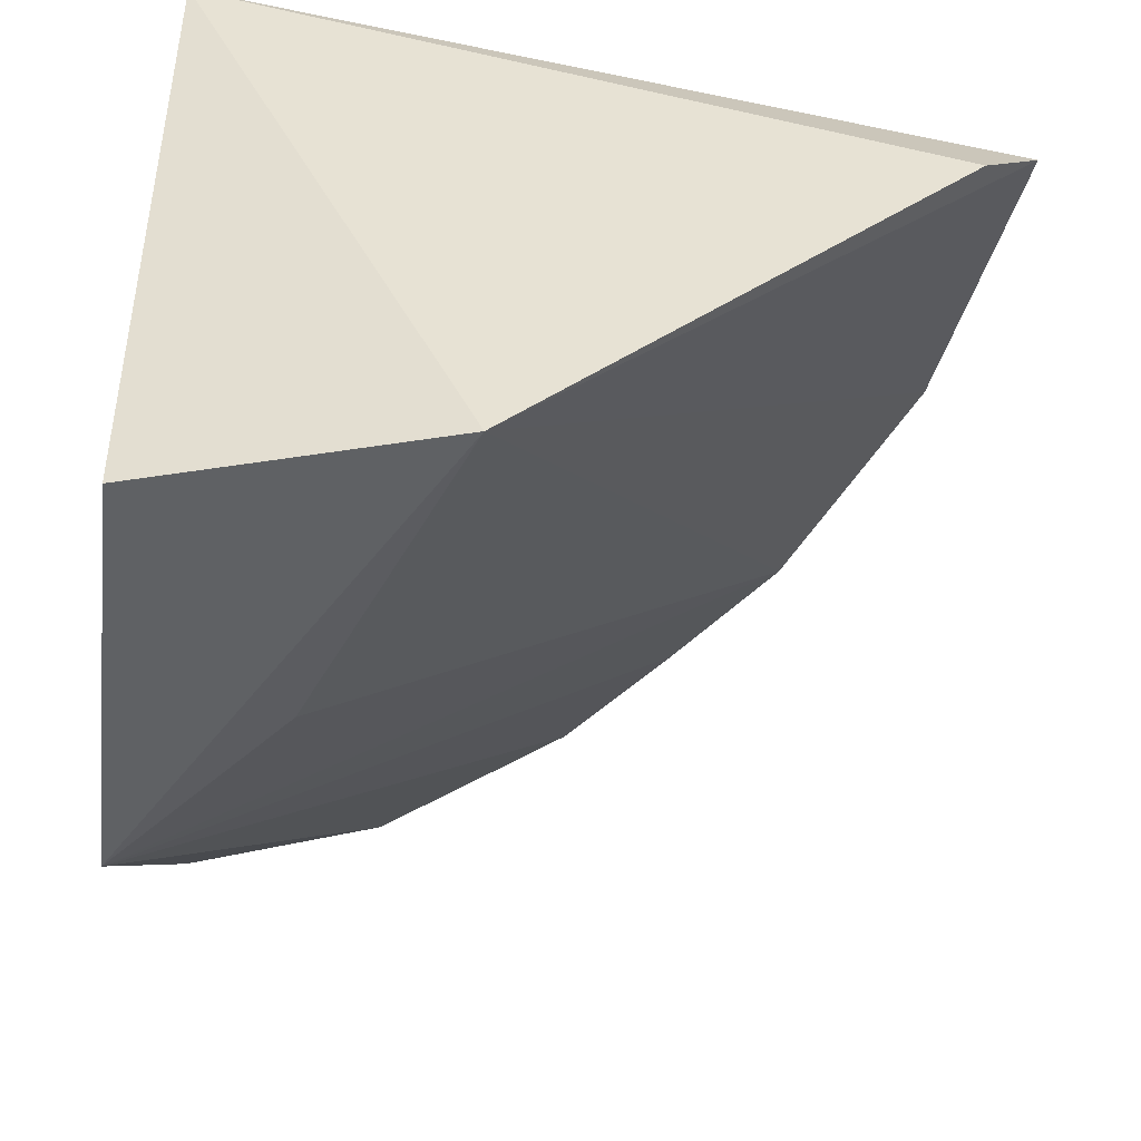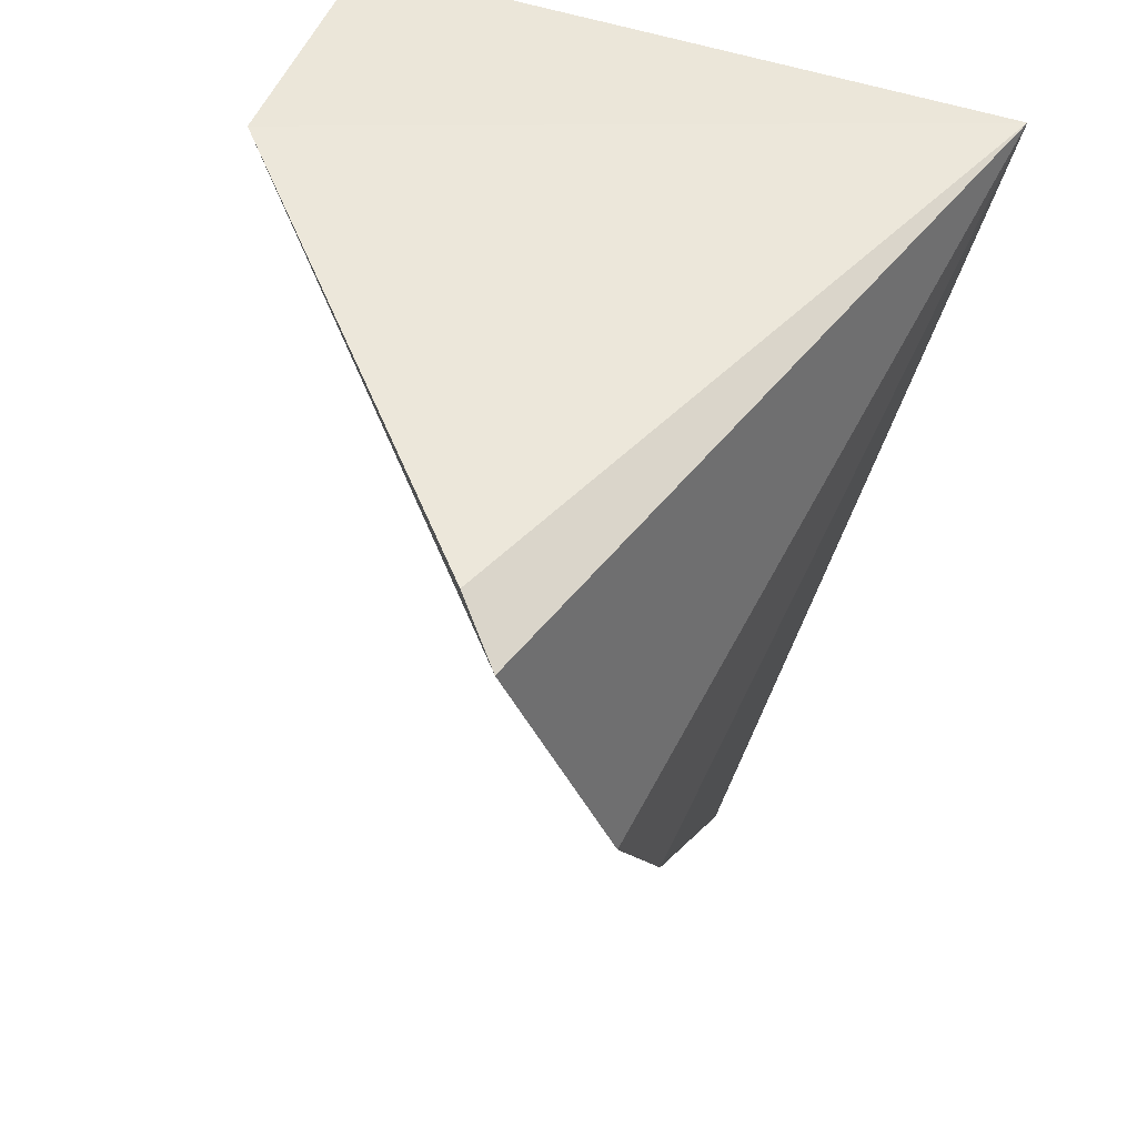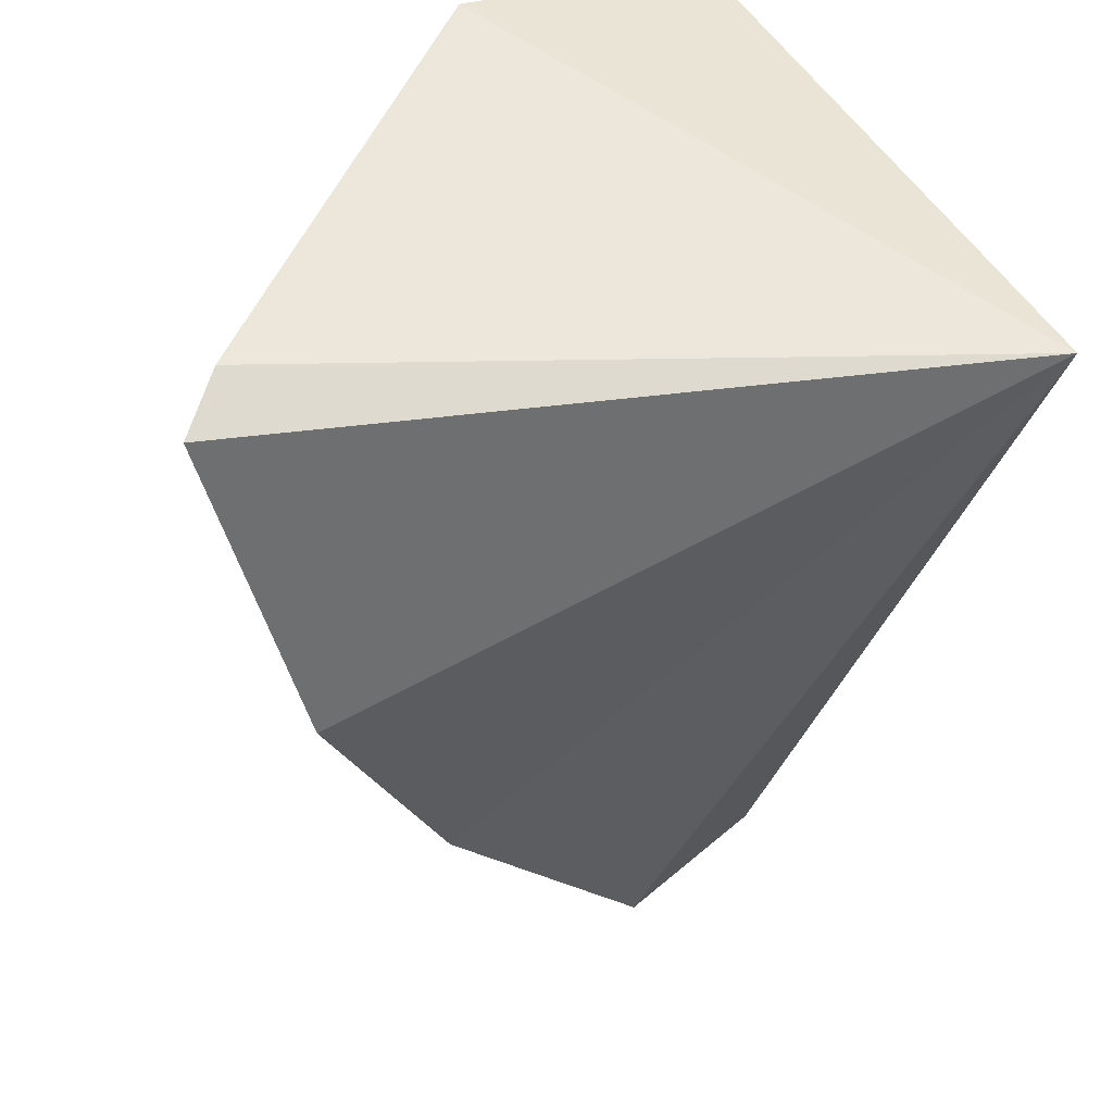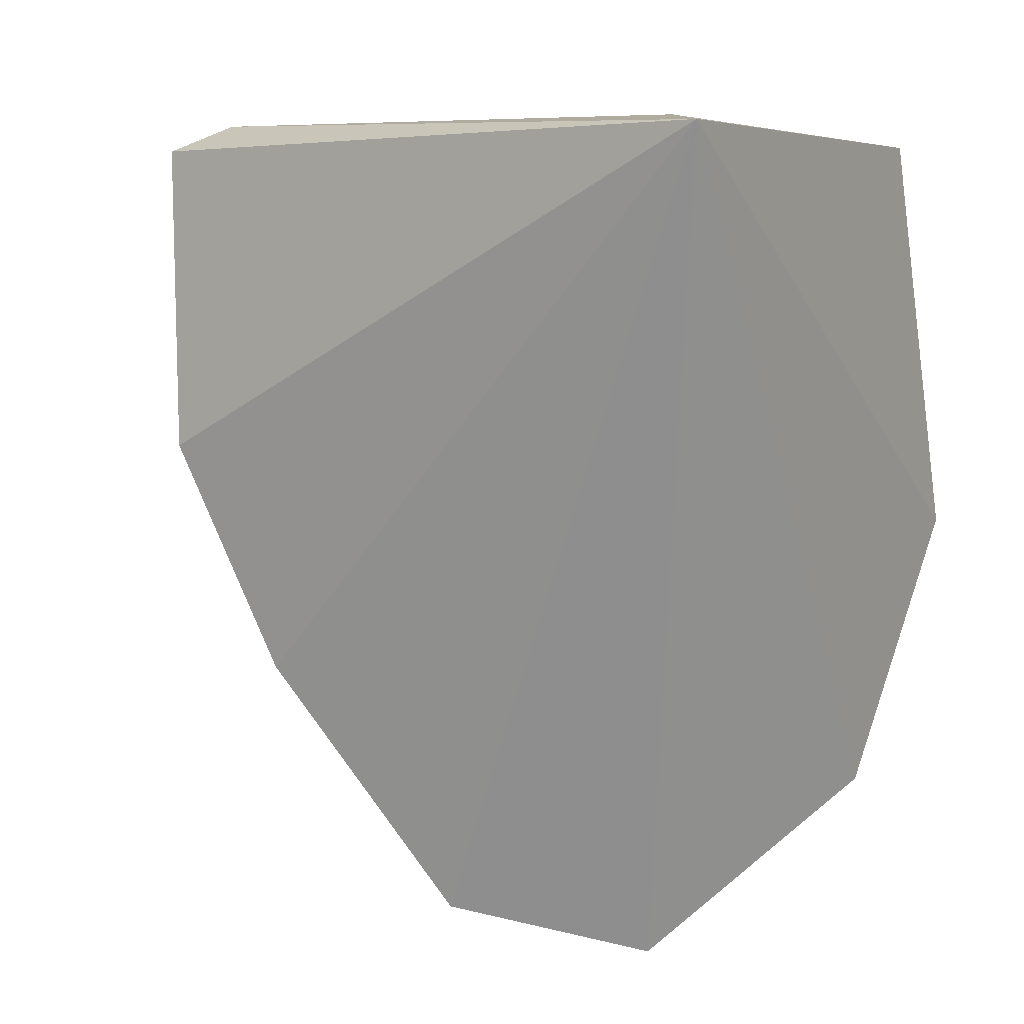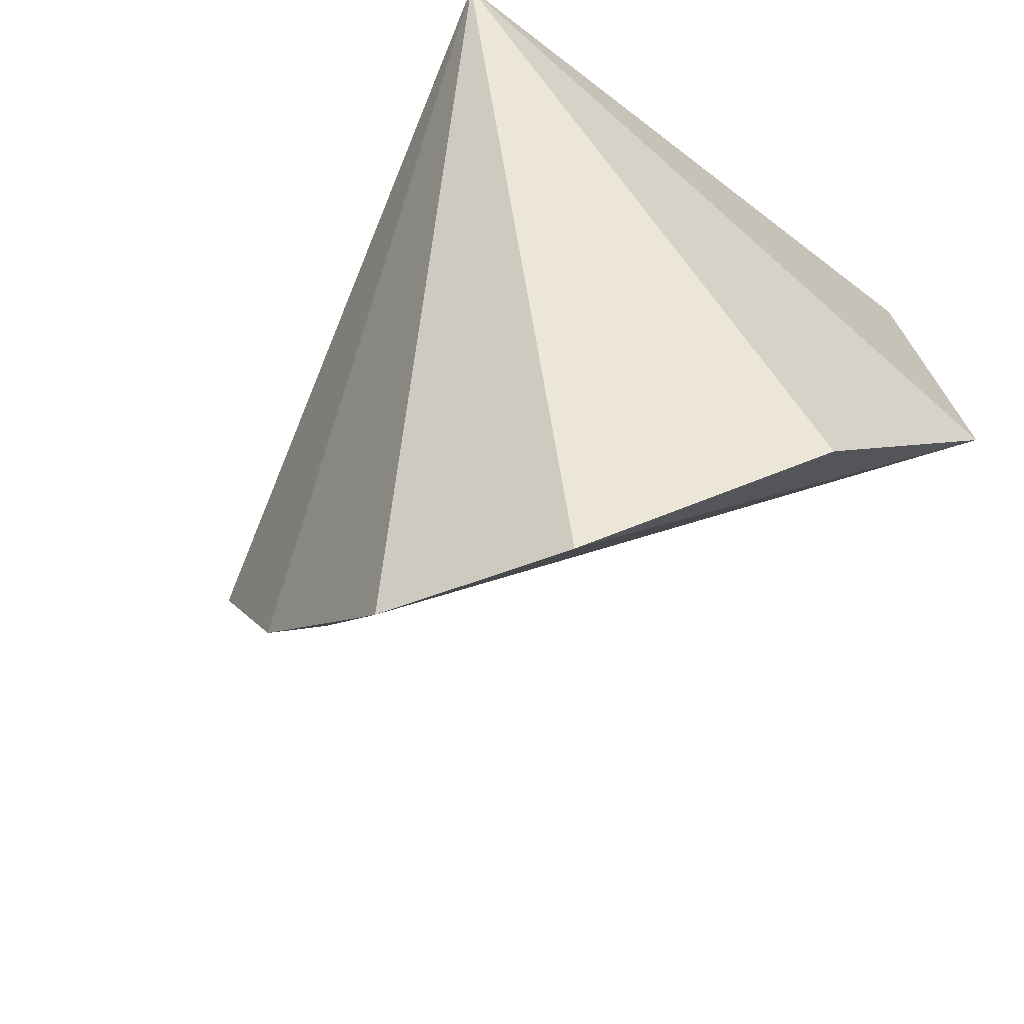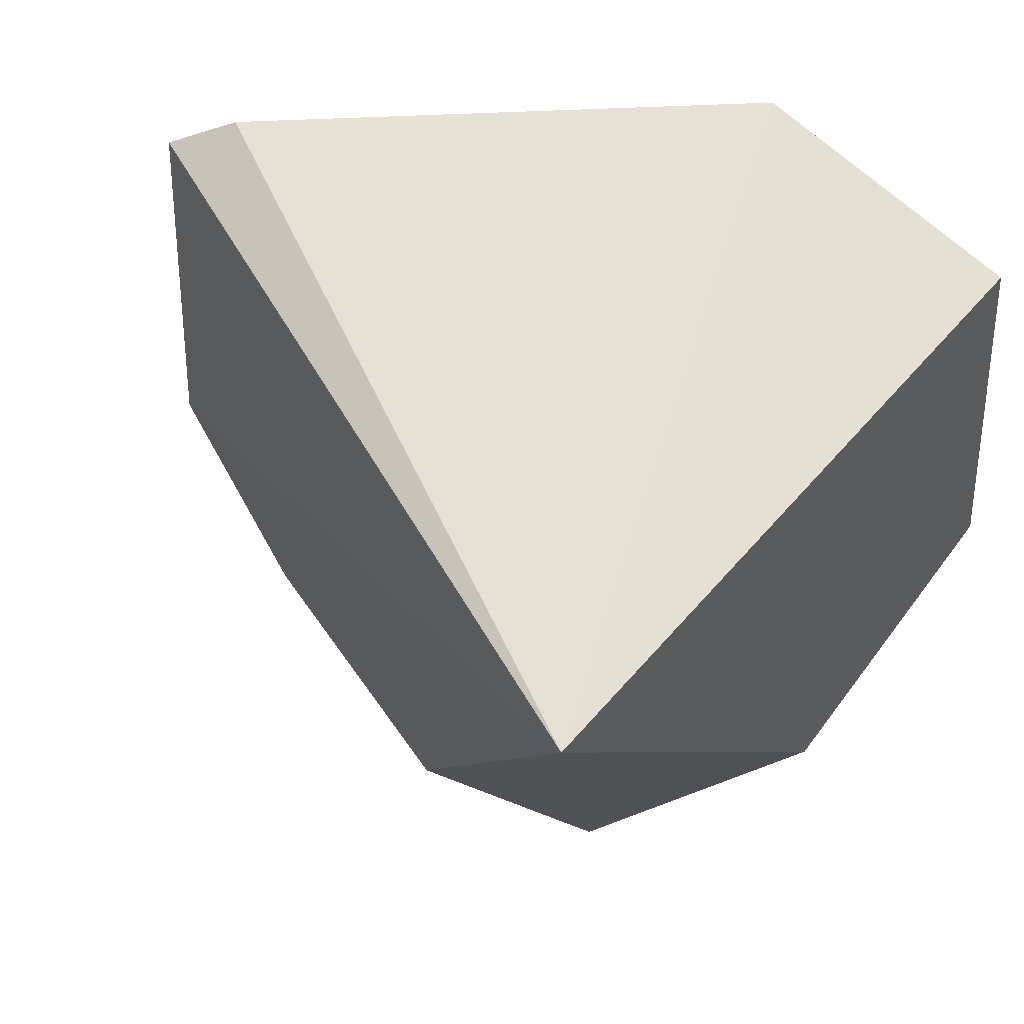
<metadata>
{"format":"obj","ext":"obj","renderer":"f3d","projection":"perspective","resolution":1024,"background":"white","views":[{"elev":-46.2,"azim":-179.7,"up":"+Z"},{"elev":54.1,"azim":-70.9,"up":"+Y"},{"elev":46.8,"azim":-27.1,"up":"+Y"},{"elev":6.2,"azim":25.2,"up":"+Y"},{"elev":-61.2,"azim":51.6,"up":"+Y"},{"elev":60.2,"azim":40.7,"up":"+Y"}]}
</metadata>
<code>
v -0.2151 -0.2291 -0.4474
v -0.1909 -0.175 -0.5
v -0.1974 -0.1208 -0.4167
v -0.2833 -0.1179 -0.455
v -0.2663 -0.1926 -0.4372
v -0.1974 -0.1208 -0.5
v -0.194 -0.2083 -0.4713
v -0.2393 -0.2231 -0.4368
v -0.2328 -0.1151 -0.4994
v -0.282 -0.1627 -0.438
v -0.253 -0.2068 -0.4382
v -0.2123 -0.1575 -0.4951
v -0.2897 -0.1216 -0.449
f 6 3 2
f 7 1 2
f 7 2 3
f 7 3 1
f 8 2 1
f 8 1 3
f 8 3 5
f 9 6 2
f 9 4 3
f 9 3 6
f 10 5 3
f 10 9 5
f 11 8 5
f 11 5 2
f 11 2 8
f 12 9 2
f 12 2 5
f 12 5 9
f 13 10 3
f 13 3 4
f 13 4 9
f 13 9 10

</code>
